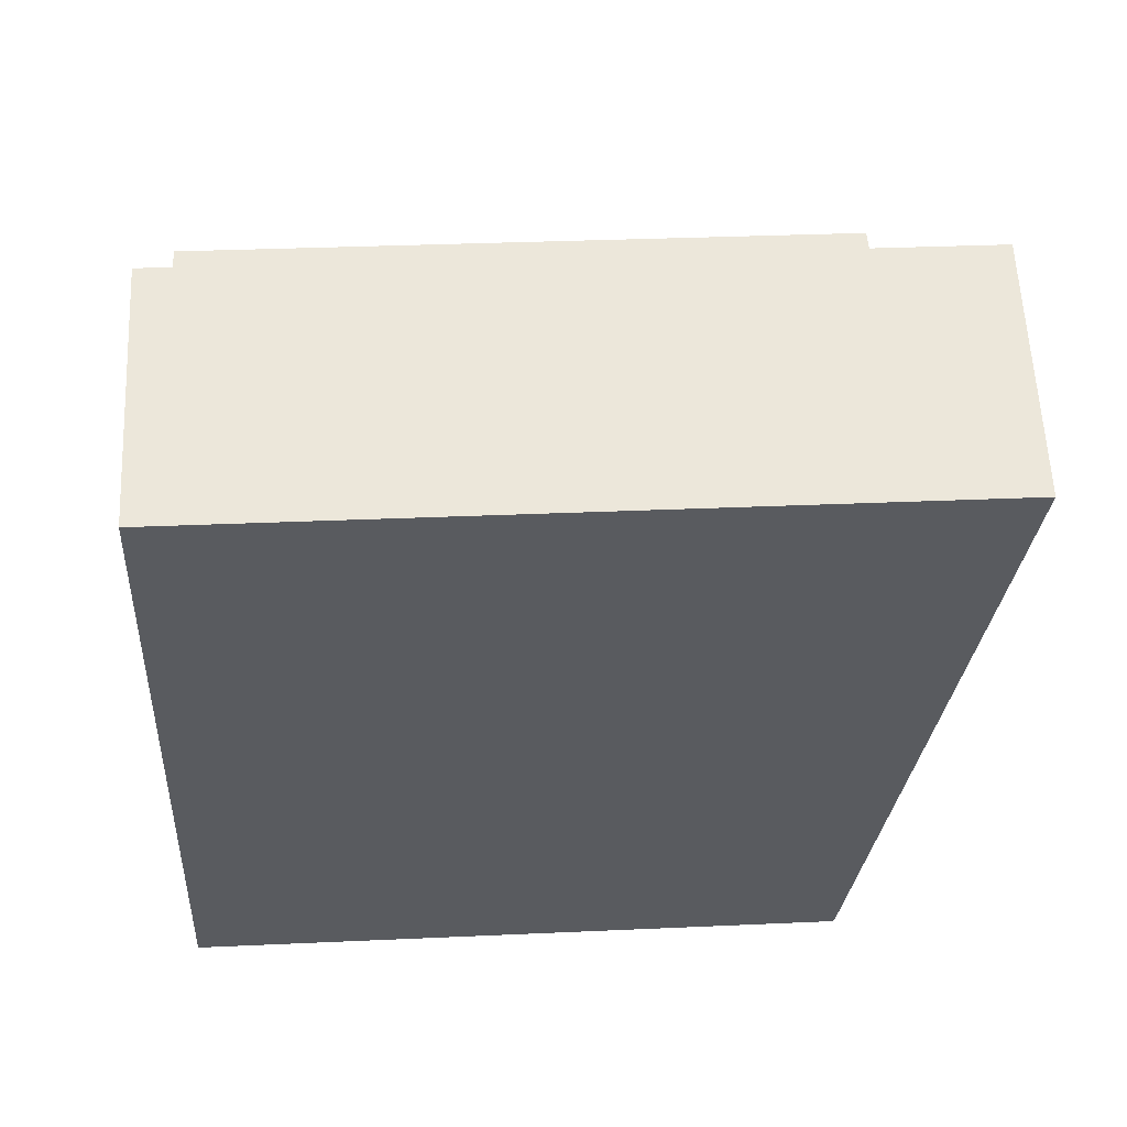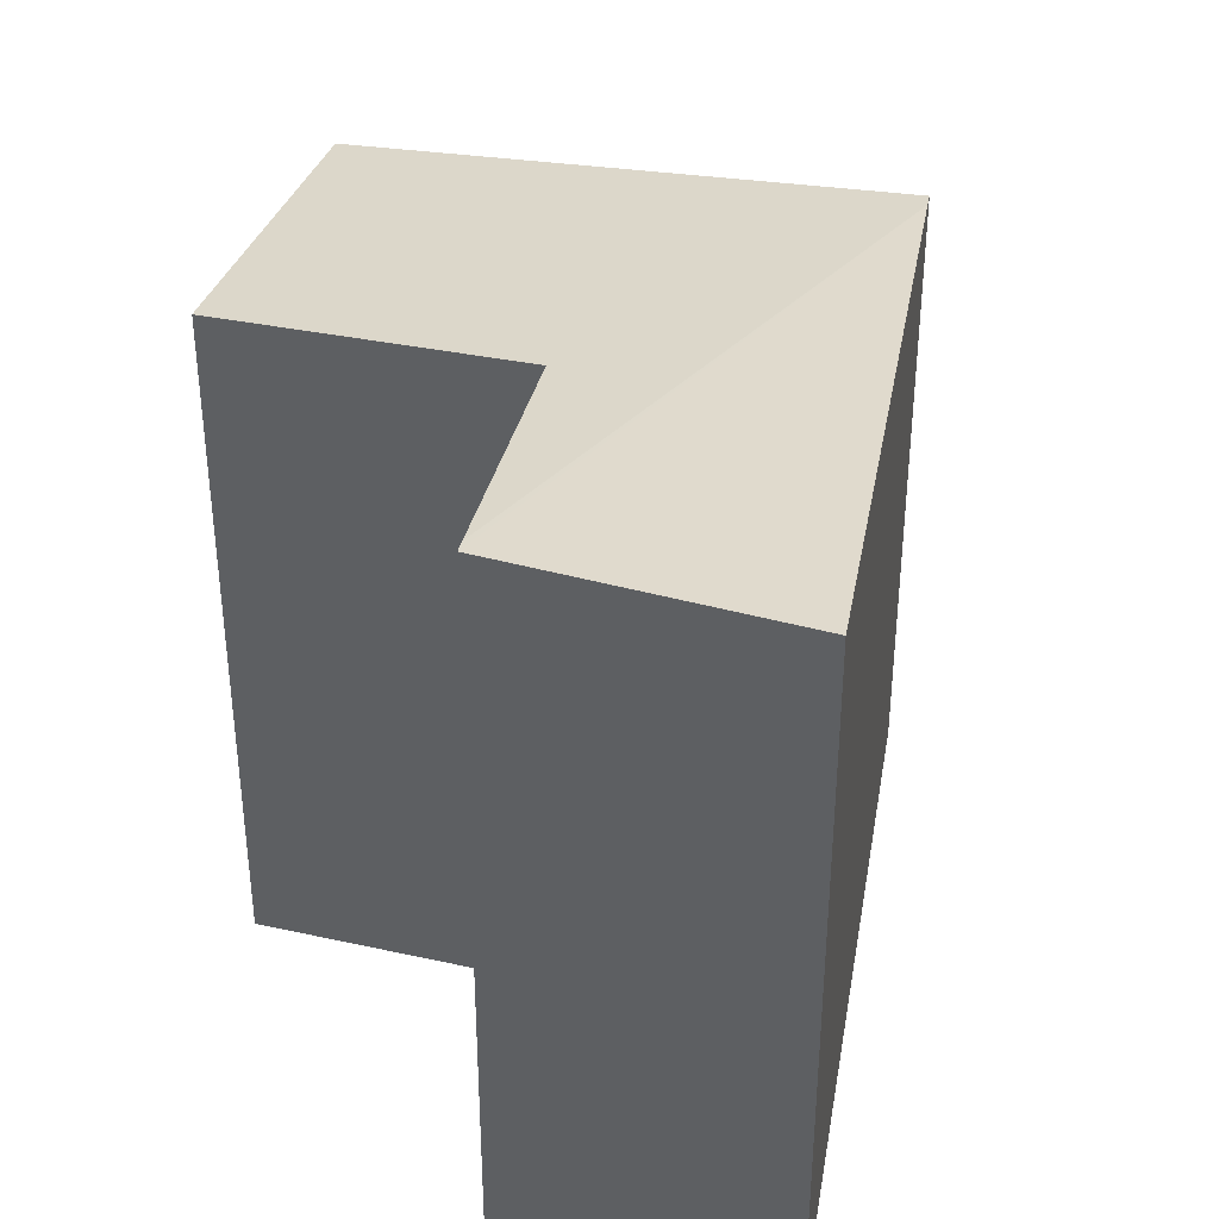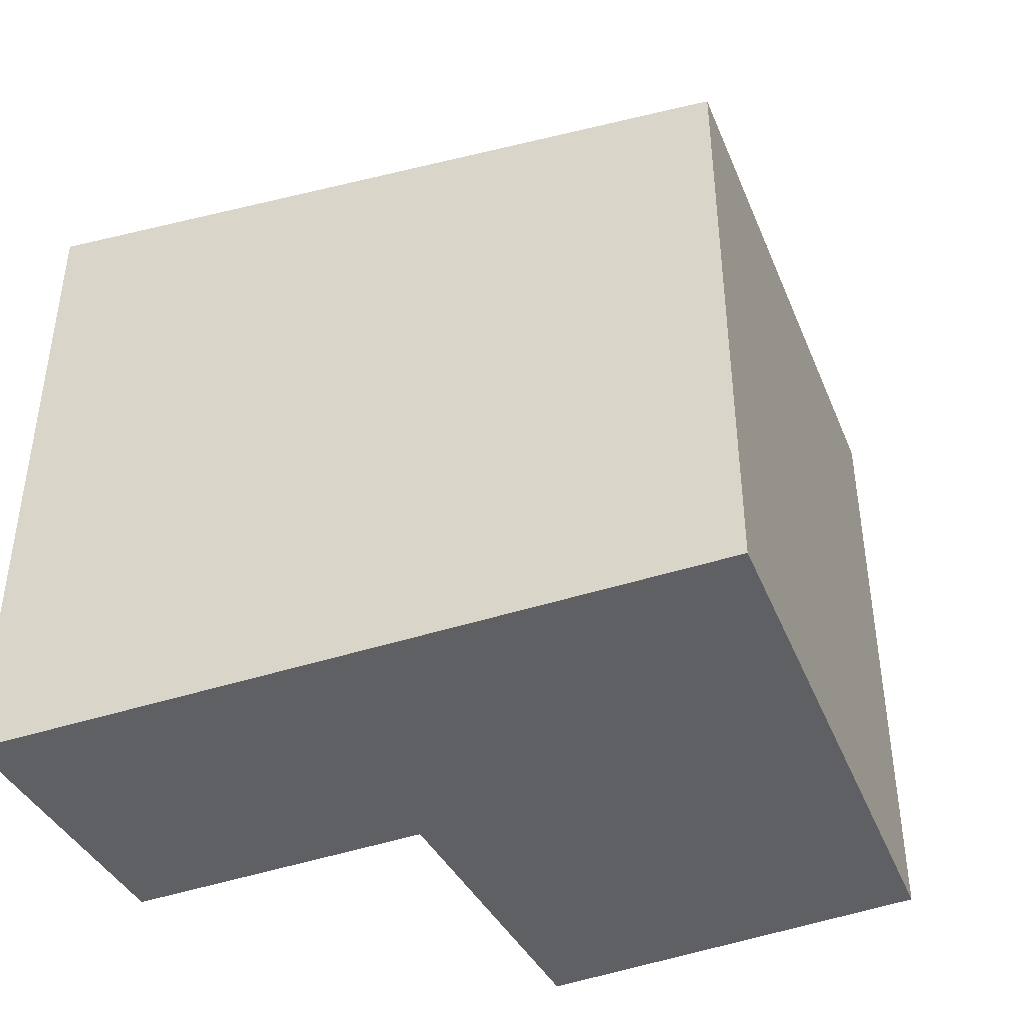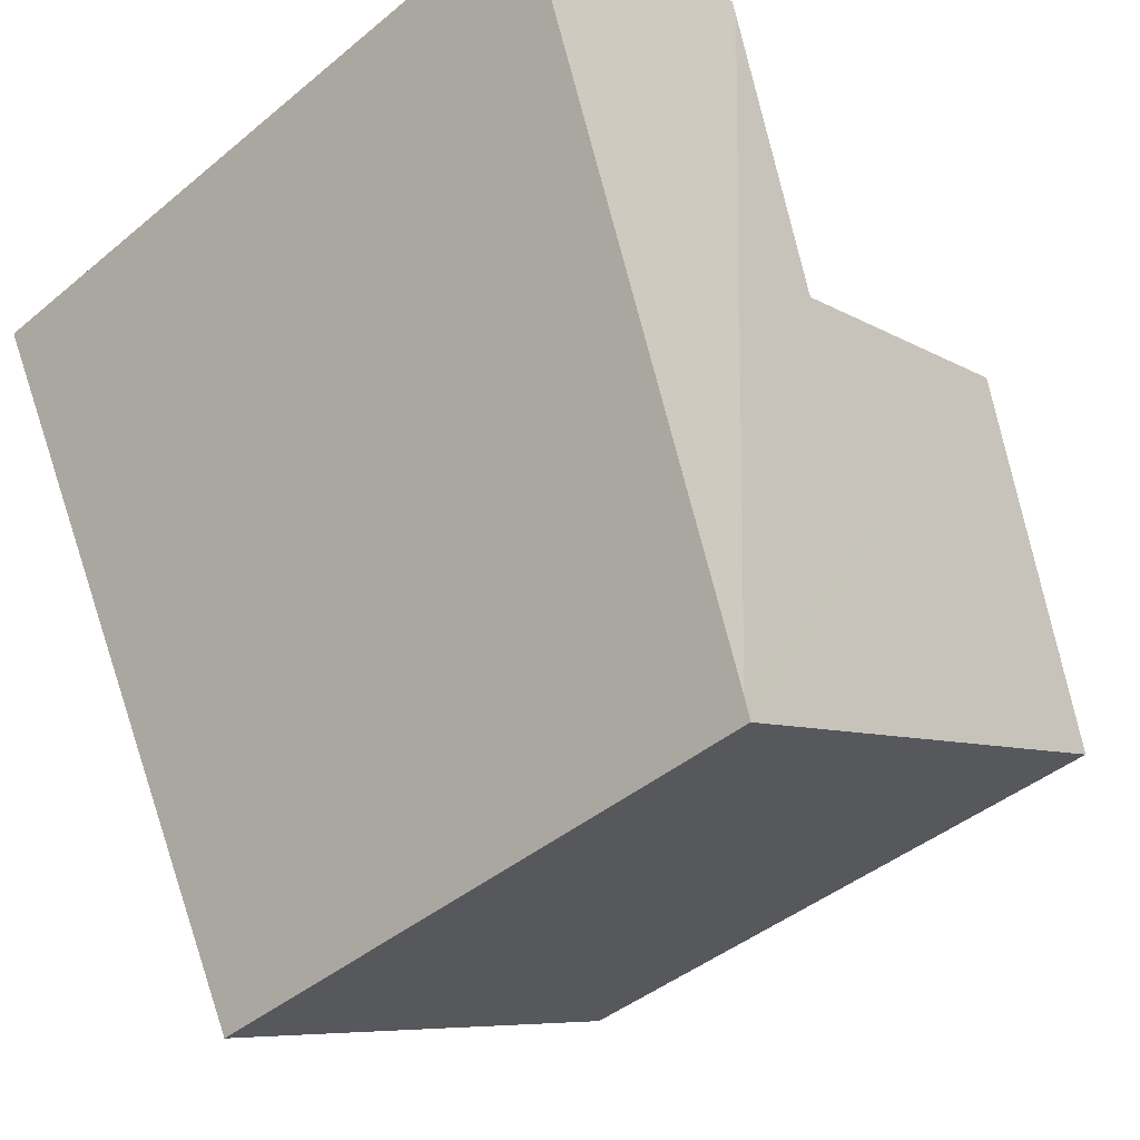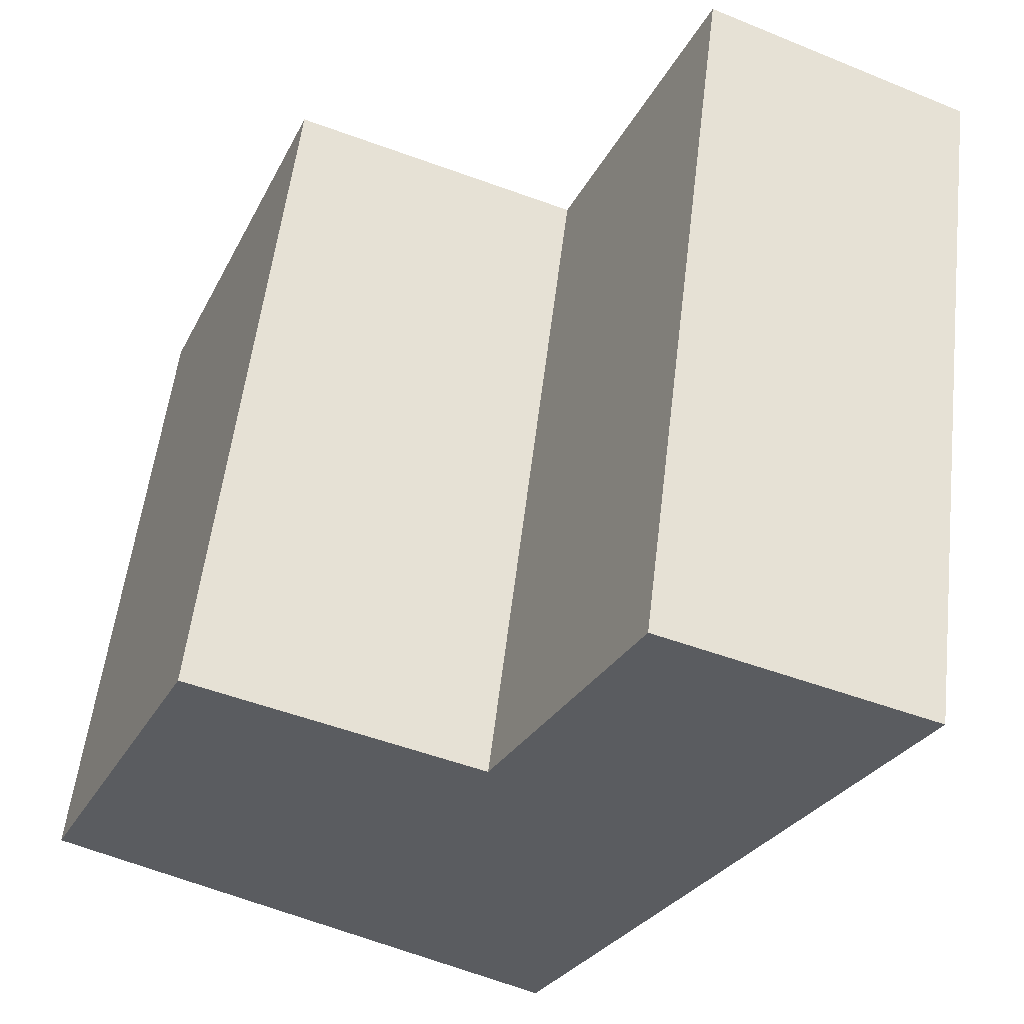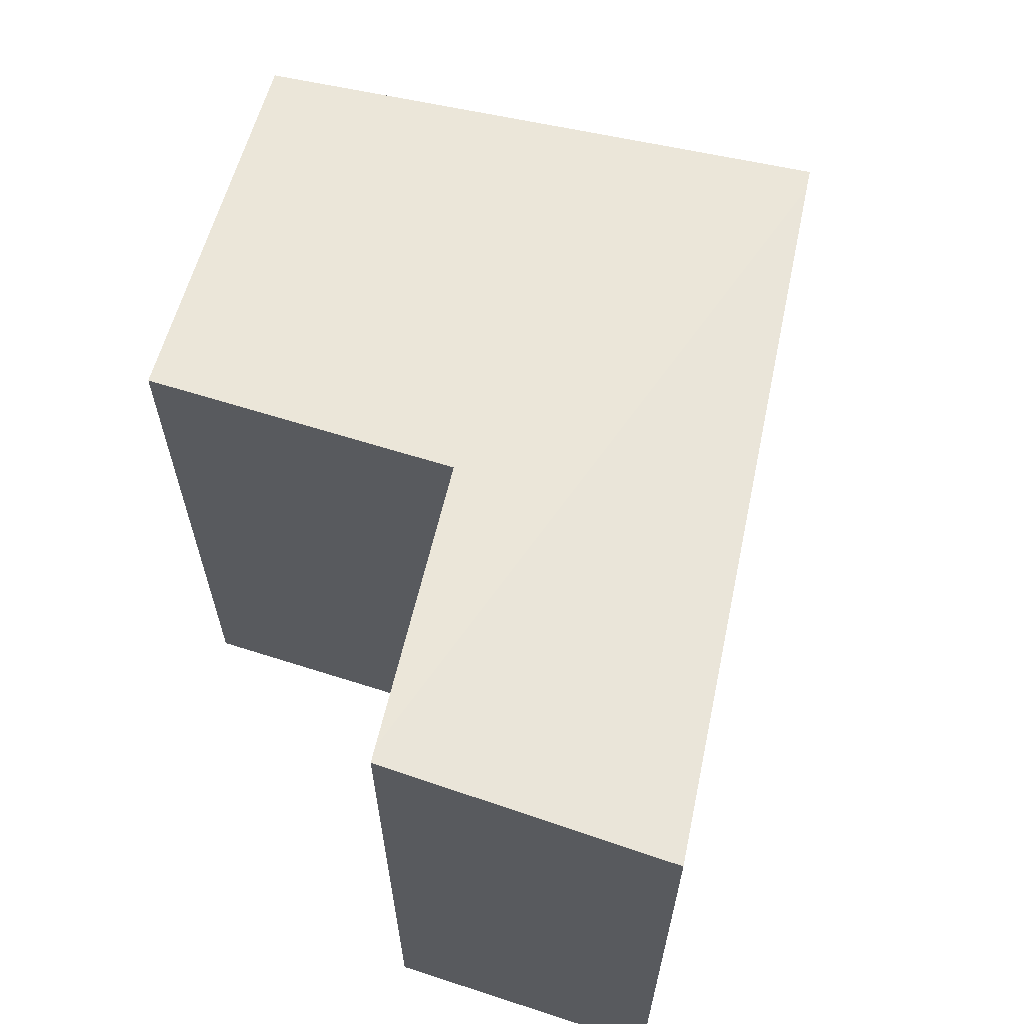
<metadata>
{"format":"obj","ext":"obj","renderer":"f3d","projection":"perspective","resolution":1024,"background":"white","views":[{"elev":29.6,"azim":86.1,"up":"+Z"},{"elev":38.2,"azim":37.3,"up":"+Y"},{"elev":-43.7,"azim":138.6,"up":"+Y"},{"elev":-43.0,"azim":134.4,"up":"+Z"},{"elev":55.7,"azim":6.8,"up":"+Z"},{"elev":66.1,"azim":39.3,"up":"+Y"}]}
</metadata>
<code>
v  3.451 4.41 -1.615
v  3.994 5.086 3.566
v  5.8 4.995 2.87
v  3.949 5.074 3.476
v  1.112 4.764 2.442
v  0.718 4.389 -0.371
v  0 4.389 2.687e-16
v  3.383 4.389 -1.746
v  3.049 4.793 1.677
v  3.383 1.069e-16 -1.746
v  0 0 0
v  0.718 2.272e-17 -0.371
v  1.112 -1.495e-16 2.442
v  3.049 -1.027e-16 1.677
v  3.994 -2.184e-16 3.566
v  3.949 -2.128e-16 3.476
v  5.8 -1.757e-16 2.87
v  3.451 9.889e-17 -1.615
g defaultobject
f 1 2 3
f 2 1 4
f 5 6 7
f 6 5 8
f 8 5 1
f 1 5 9
f 1 9 4
f 10 6 8
f 6 10 7
f 7 10 11
f 11 10 12
f 7 13 5
f 13 7 11
f 14 4 9
f 4 14 2
f 2 14 15
f 15 14 16
f 5 14 9
f 14 5 13
f 15 3 2
f 3 15 17
f 17 1 3
f 1 17 18
f 1 18 8
f 8 18 10
f 15 18 17
f 18 15 16
f 18 16 14
f 18 14 13
f 18 13 11
f 18 11 10
f 10 11 12

</code>
